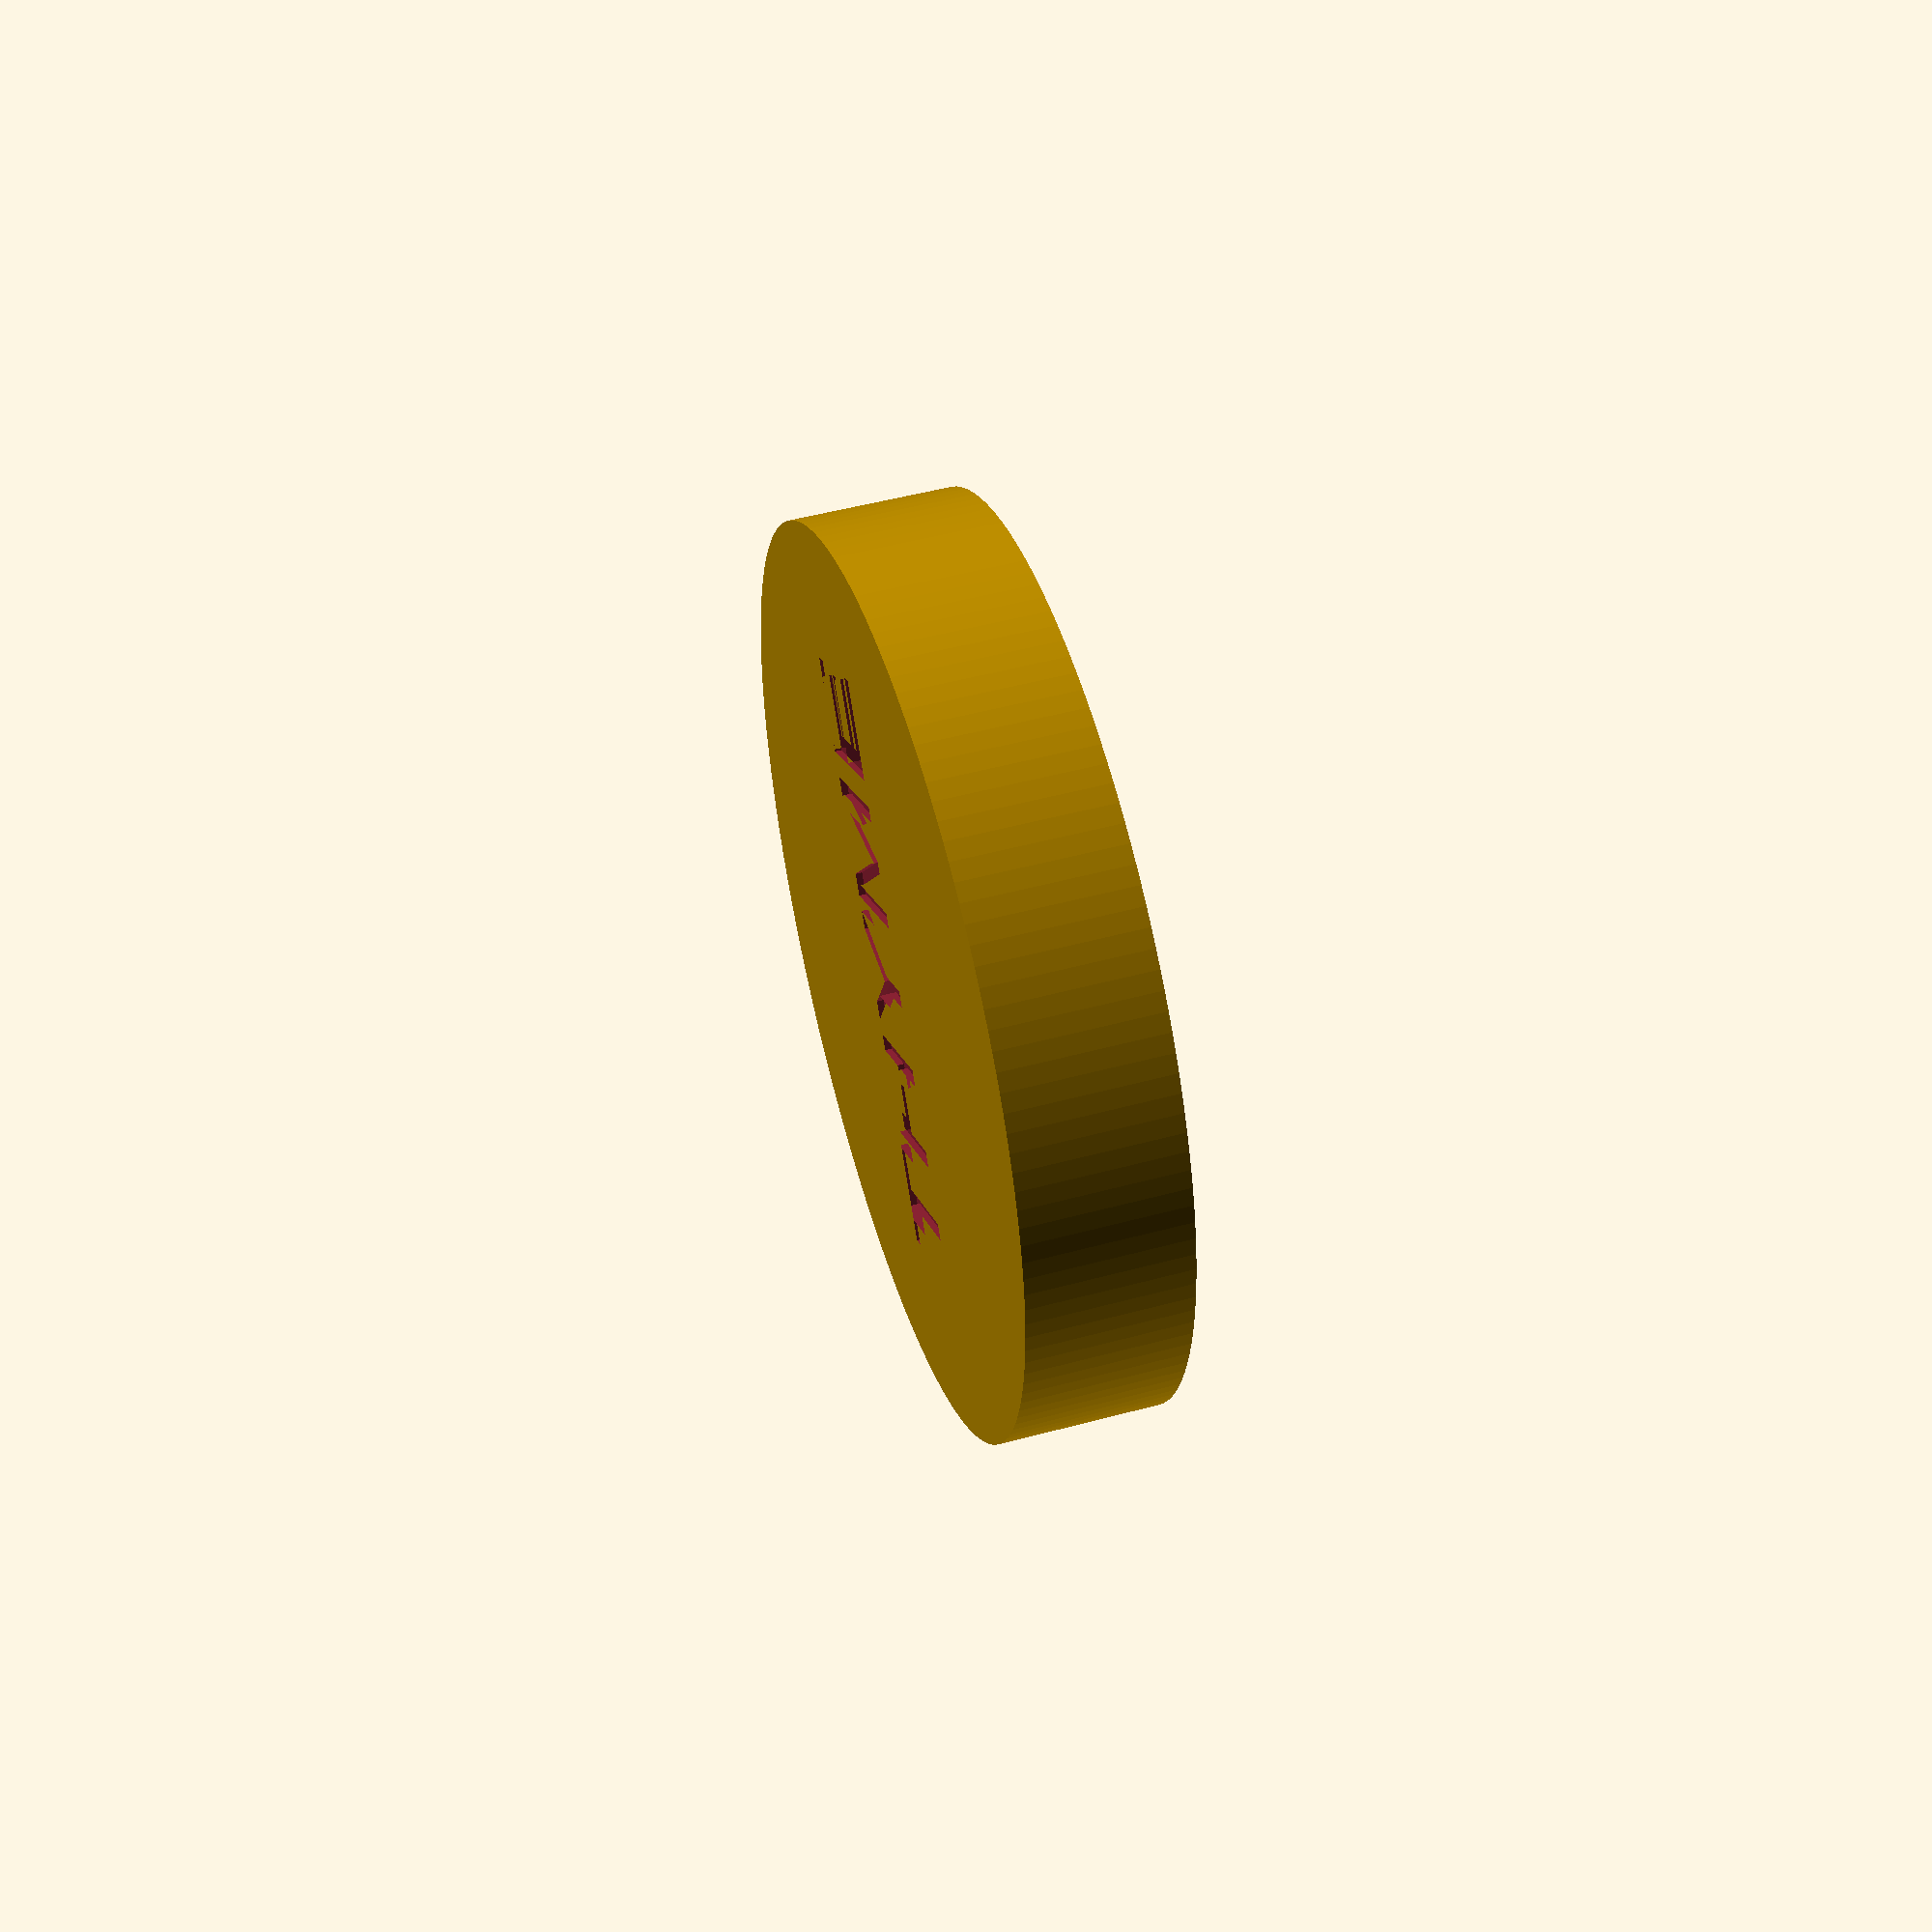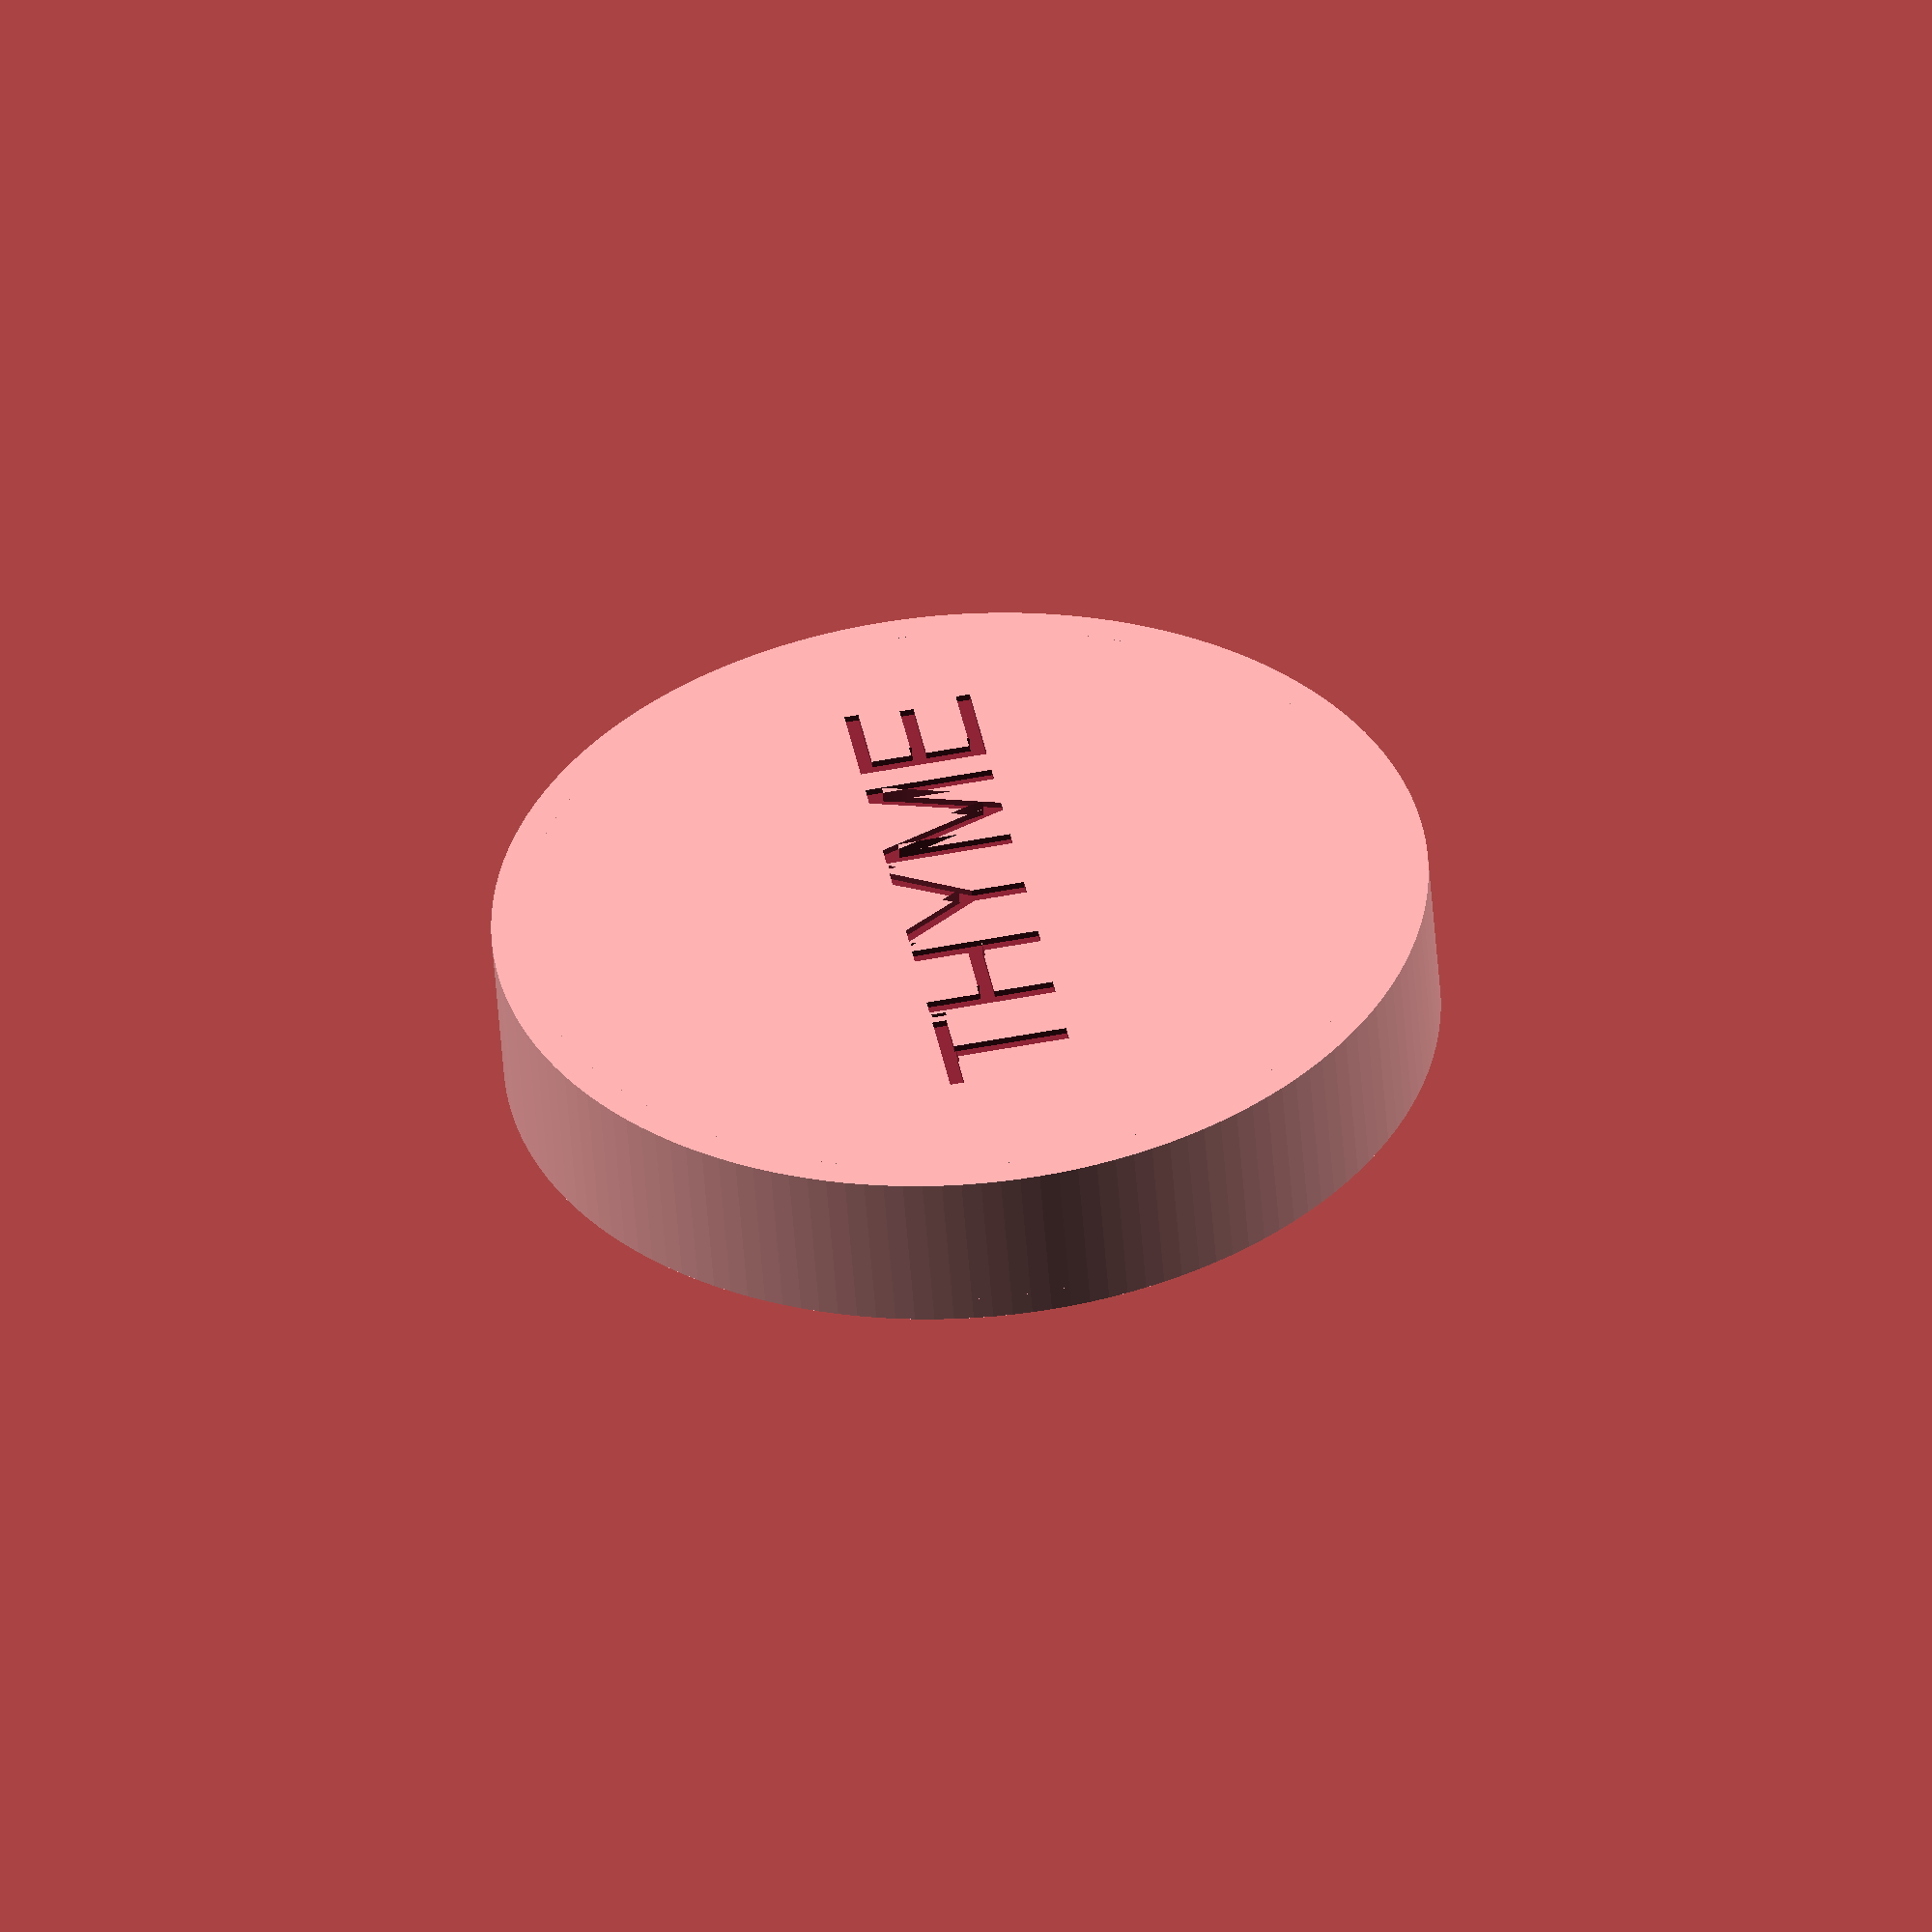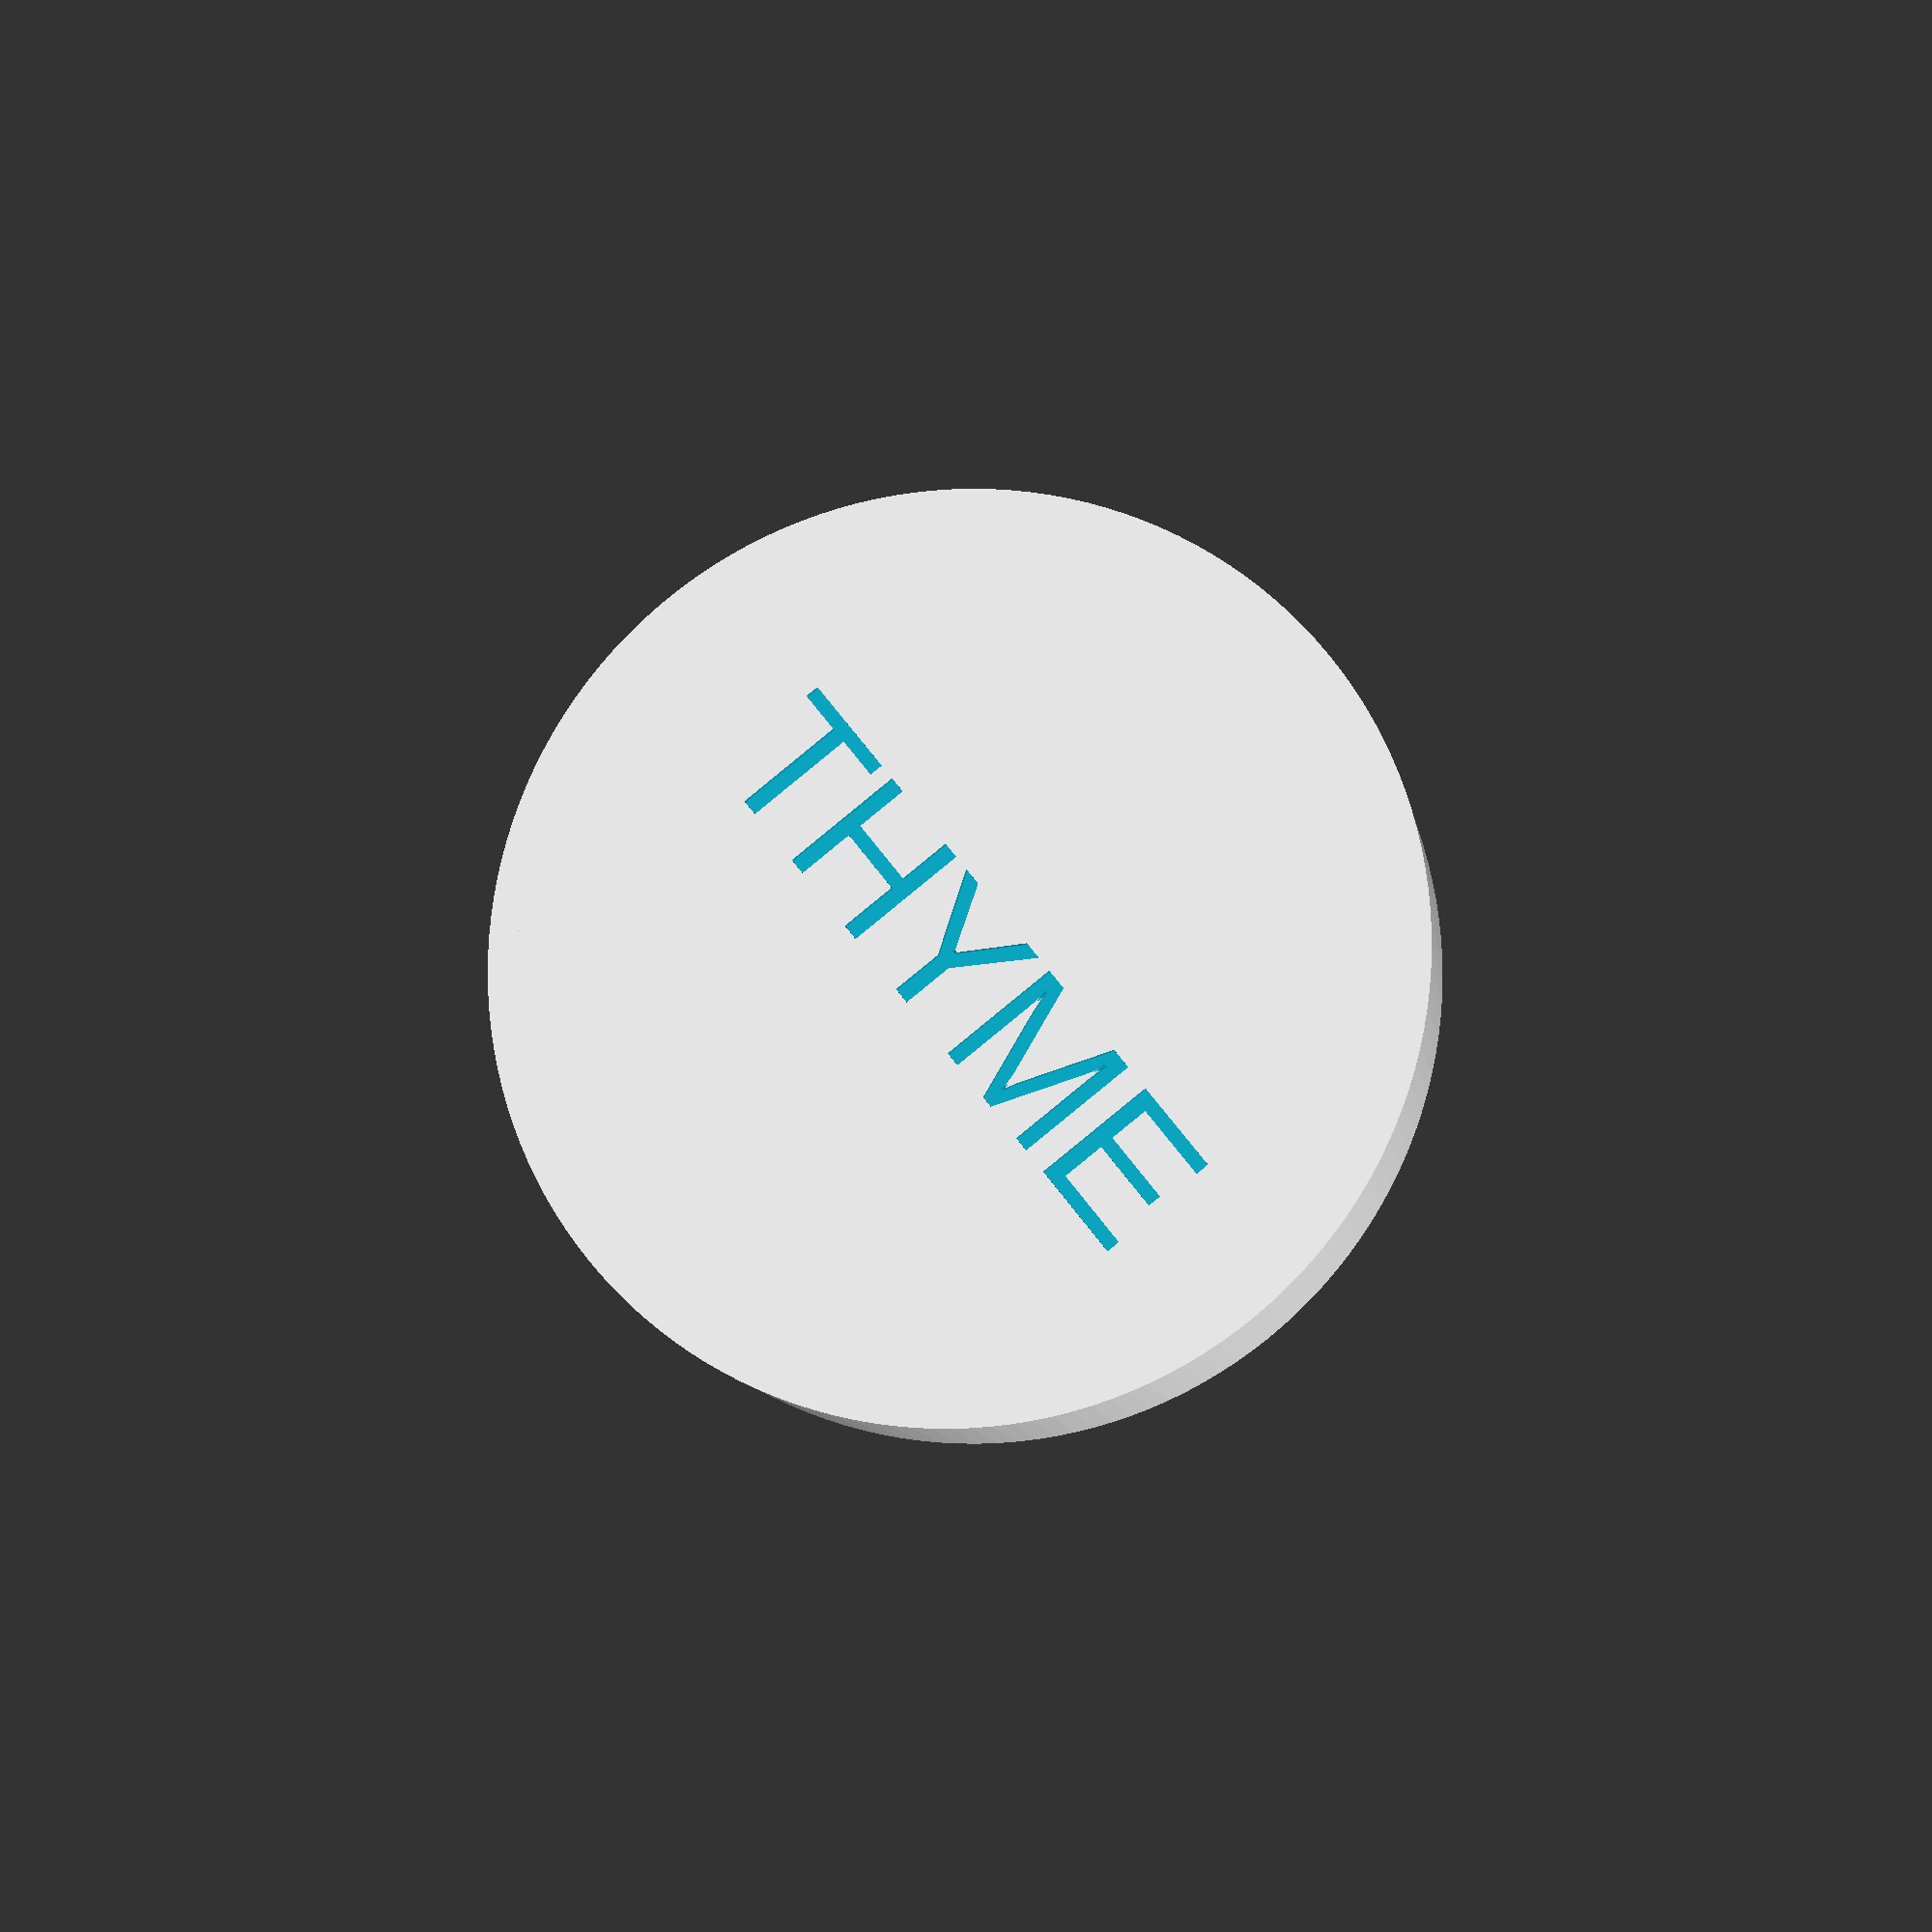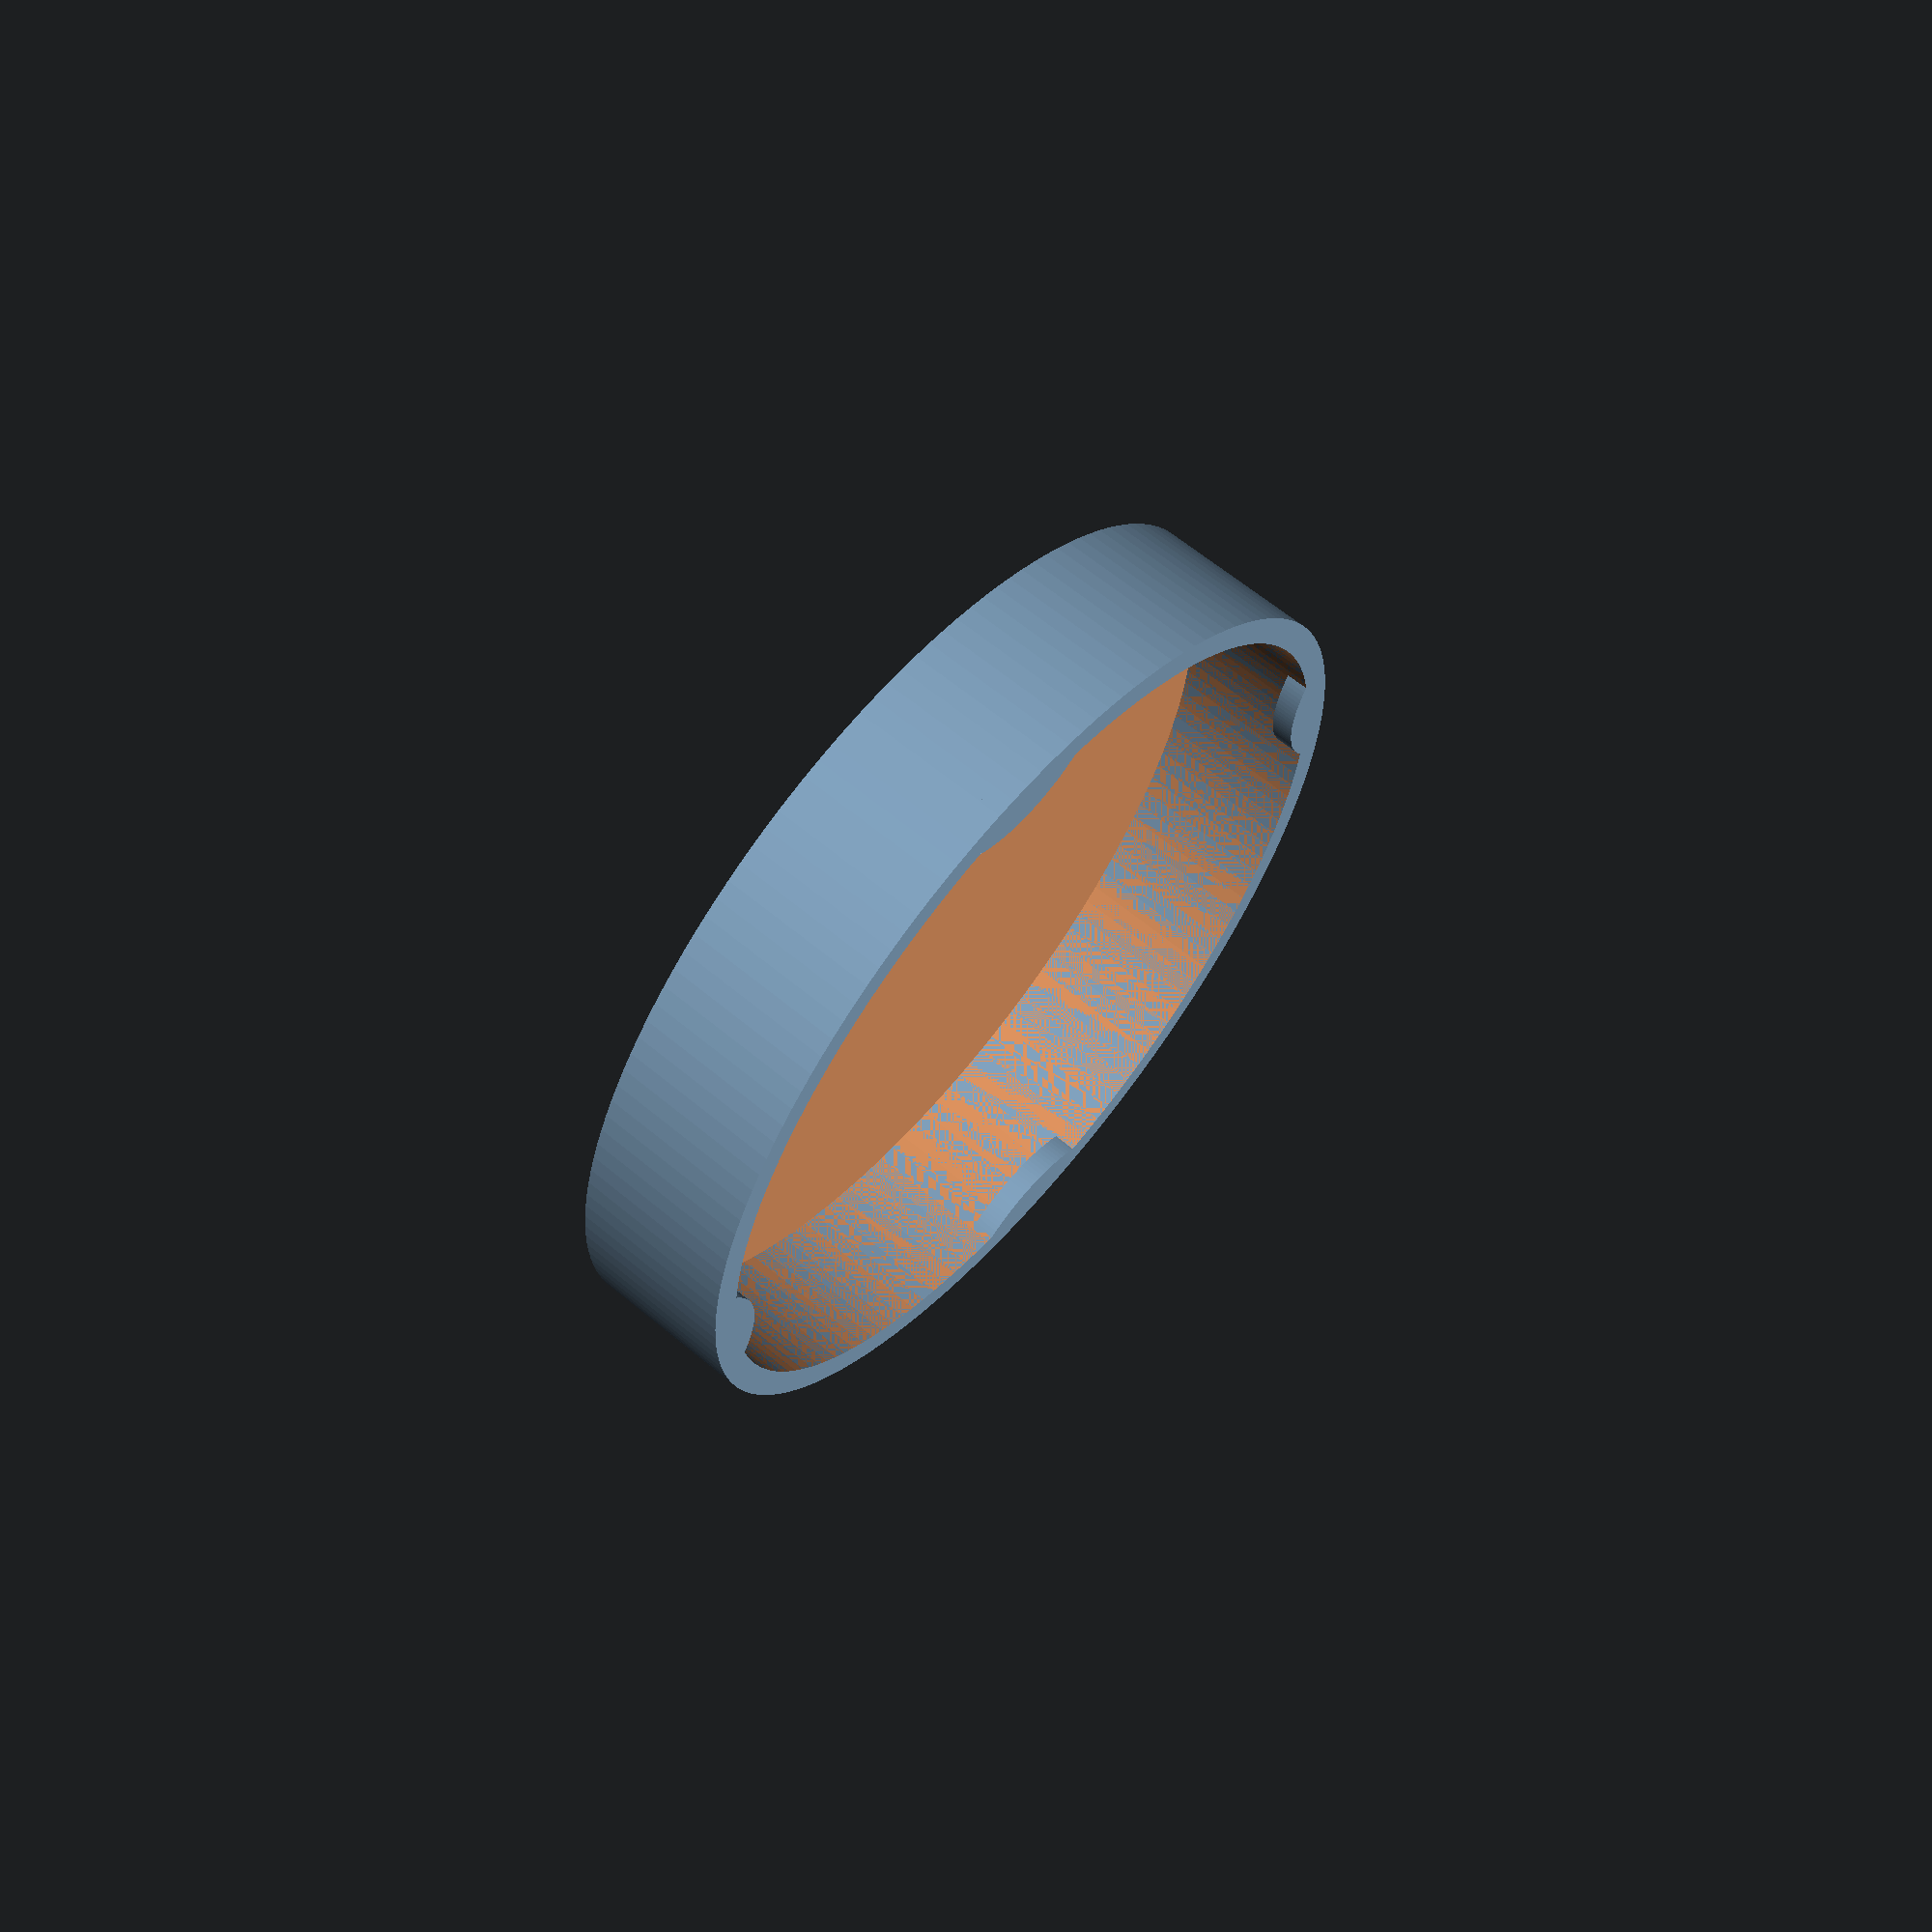
<openscad>
$fn=150;

external_radius=28;
internal_radius=26.25;
half_c_distance_plus_seven_point_five=32.25;

content="THYME";
font="Arial";
font_size=8;

x=-18;
y=-4;

difference() {
    cylinder (r=external_radius,h=10);
    translate ([0,0,1])
    cylinder (r=internal_radius,h=10);
  rotate ([180,0,0])
  translate ([x,y,-0.4])
  linear_extrude(height=1) 
    {text(content,font=font,size=font_size);}
    }
intersection() {
  cylinder (r=internal_radius,h=10);
    translate ([-half_c_distance_plus_seven_point_five,0,8.6])
    cylinder (d=15,h=1.4);}
intersection() {
  cylinder (r=internal_radius,h=10);
    translate ([half_c_distance_plus_seven_point_five,0,8.6])
    cylinder (d=15,h=1.4);}
intersection() {
  cylinder (r=internal_radius,h=10);
    translate ([0,-half_c_distance_plus_seven_point_five,8.6])
    cylinder (d=15,h=1.4);}
intersection() {
  cylinder (d=52.5,h=10);
     translate ([0,half_c_distance_plus_seven_point_five,8.6])
     cylinder (d=15,h=1.4);}
</openscad>
<views>
elev=311.3 azim=301.6 roll=253.2 proj=p view=wireframe
elev=52.6 azim=279.8 roll=184.2 proj=o view=wireframe
elev=10.6 azim=128.3 roll=189.1 proj=p view=solid
elev=117.9 azim=88.5 roll=229.7 proj=p view=solid
</views>
